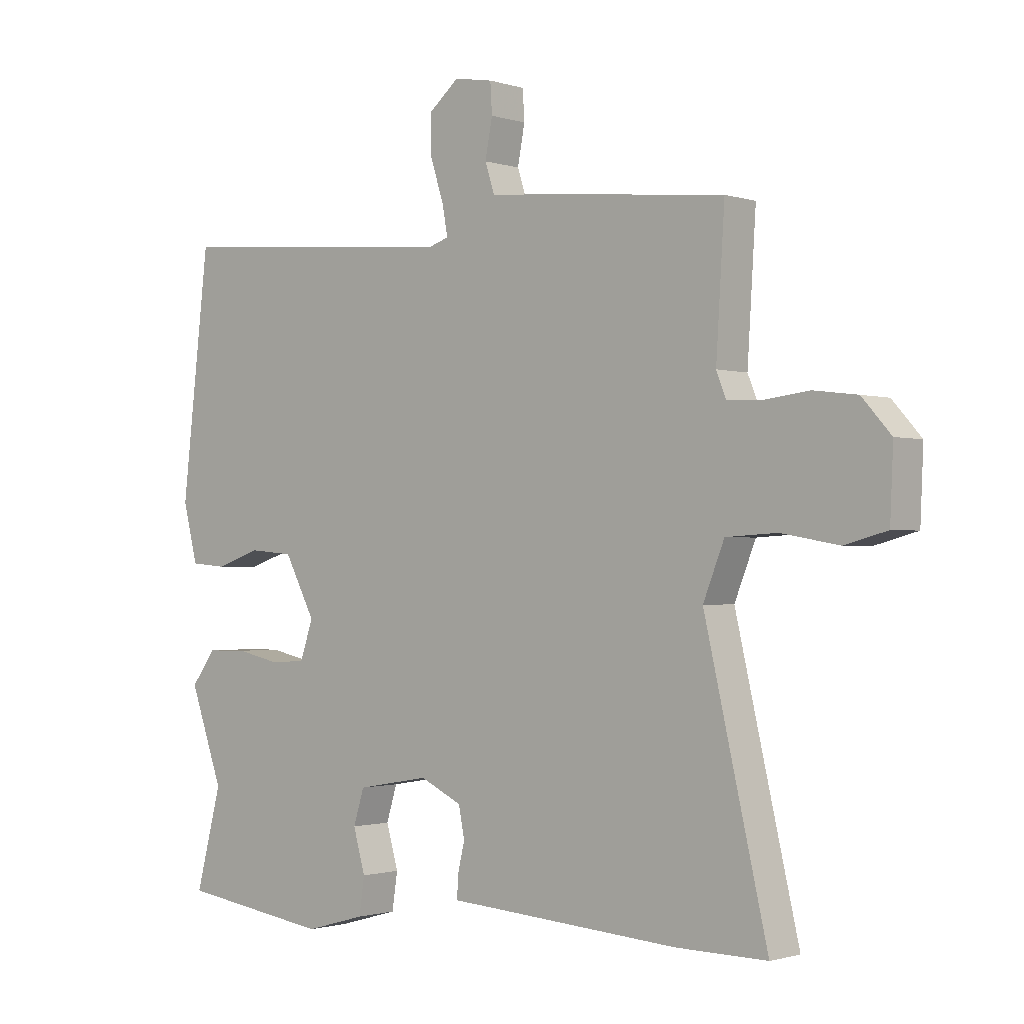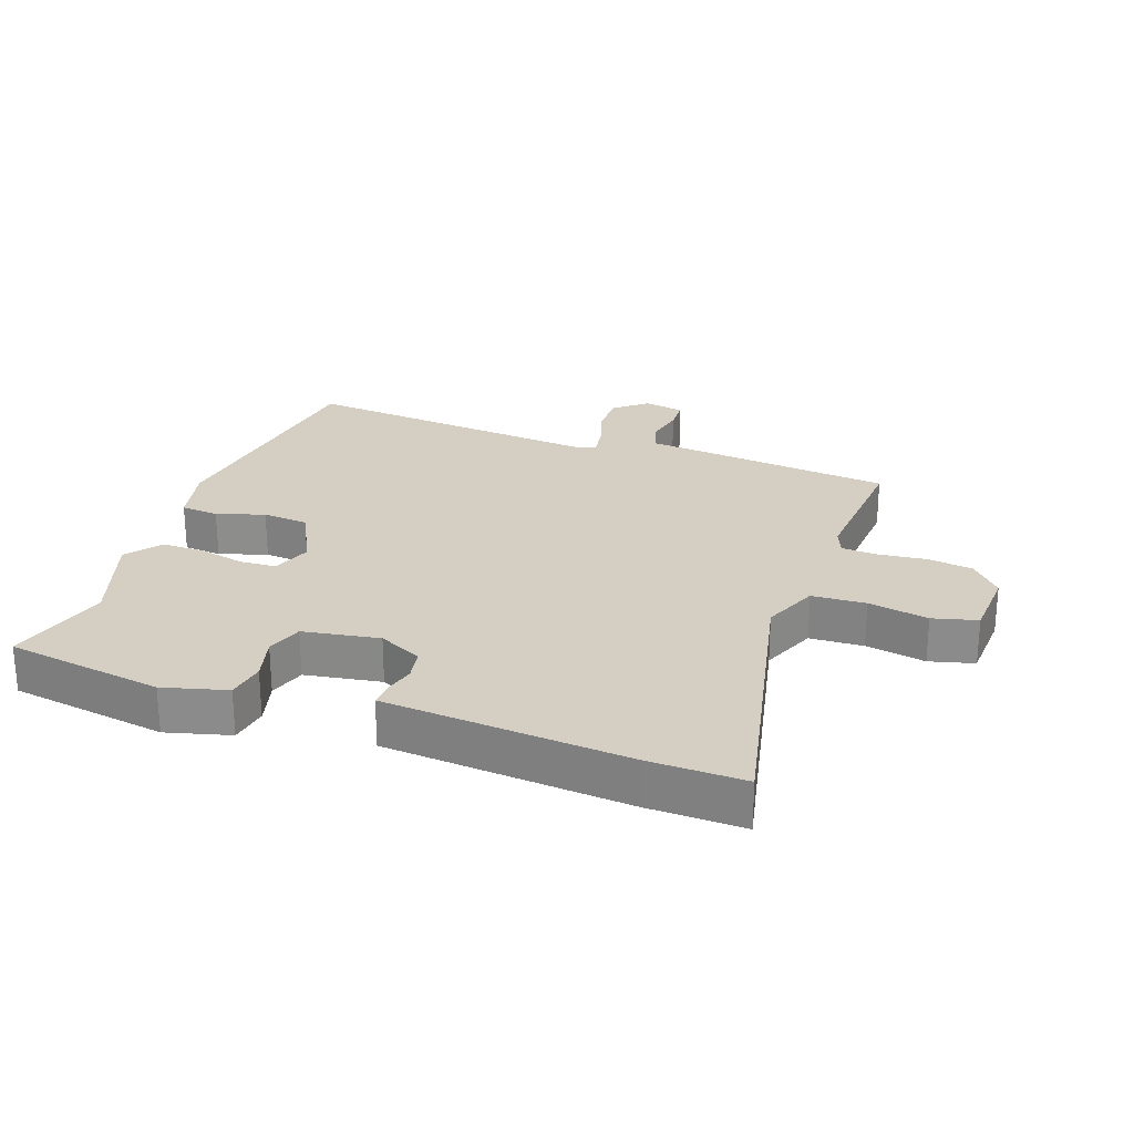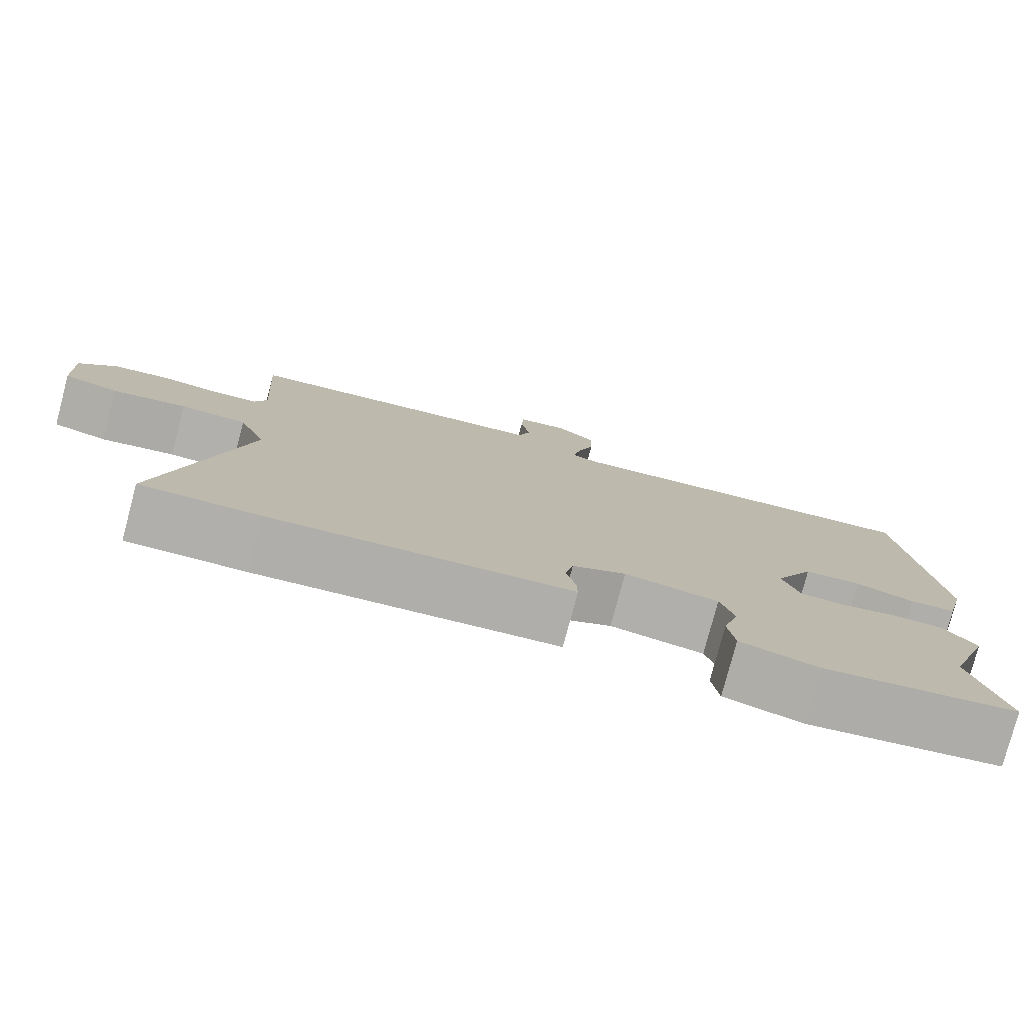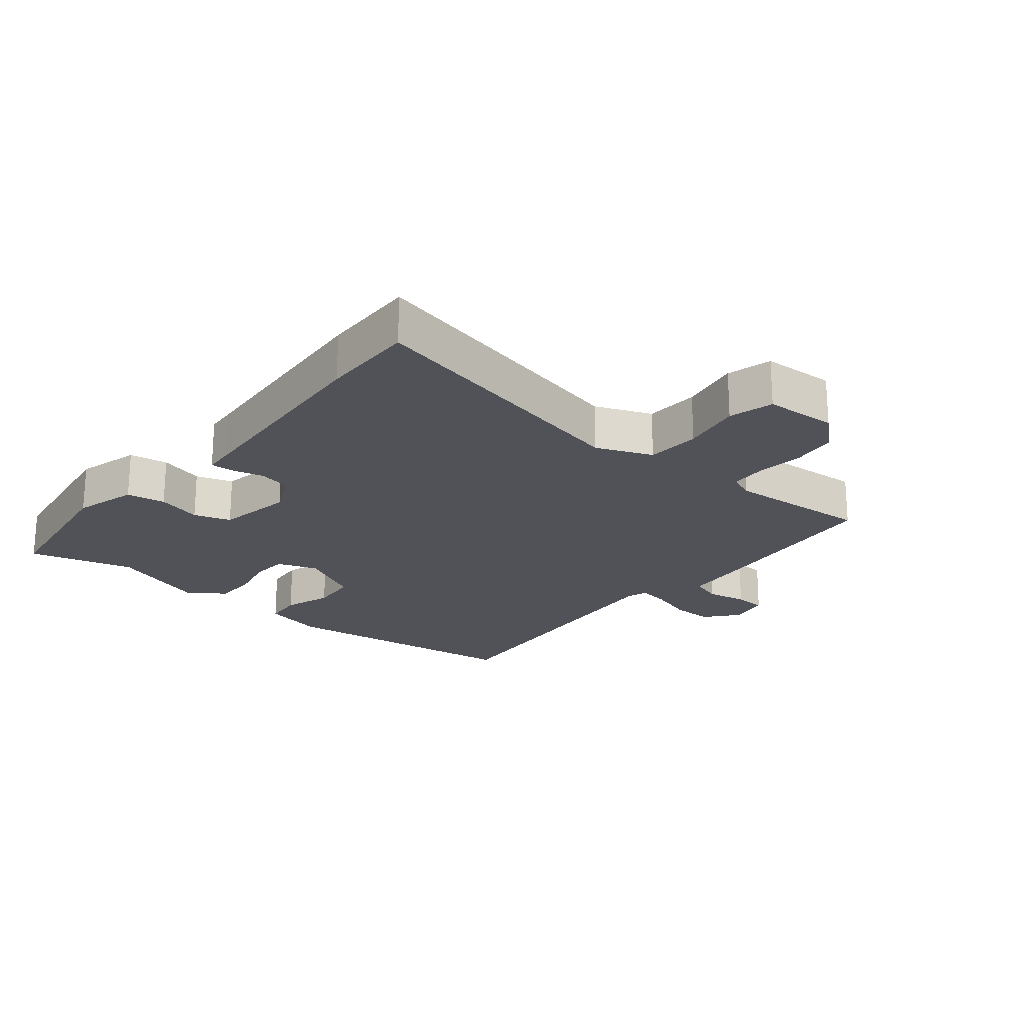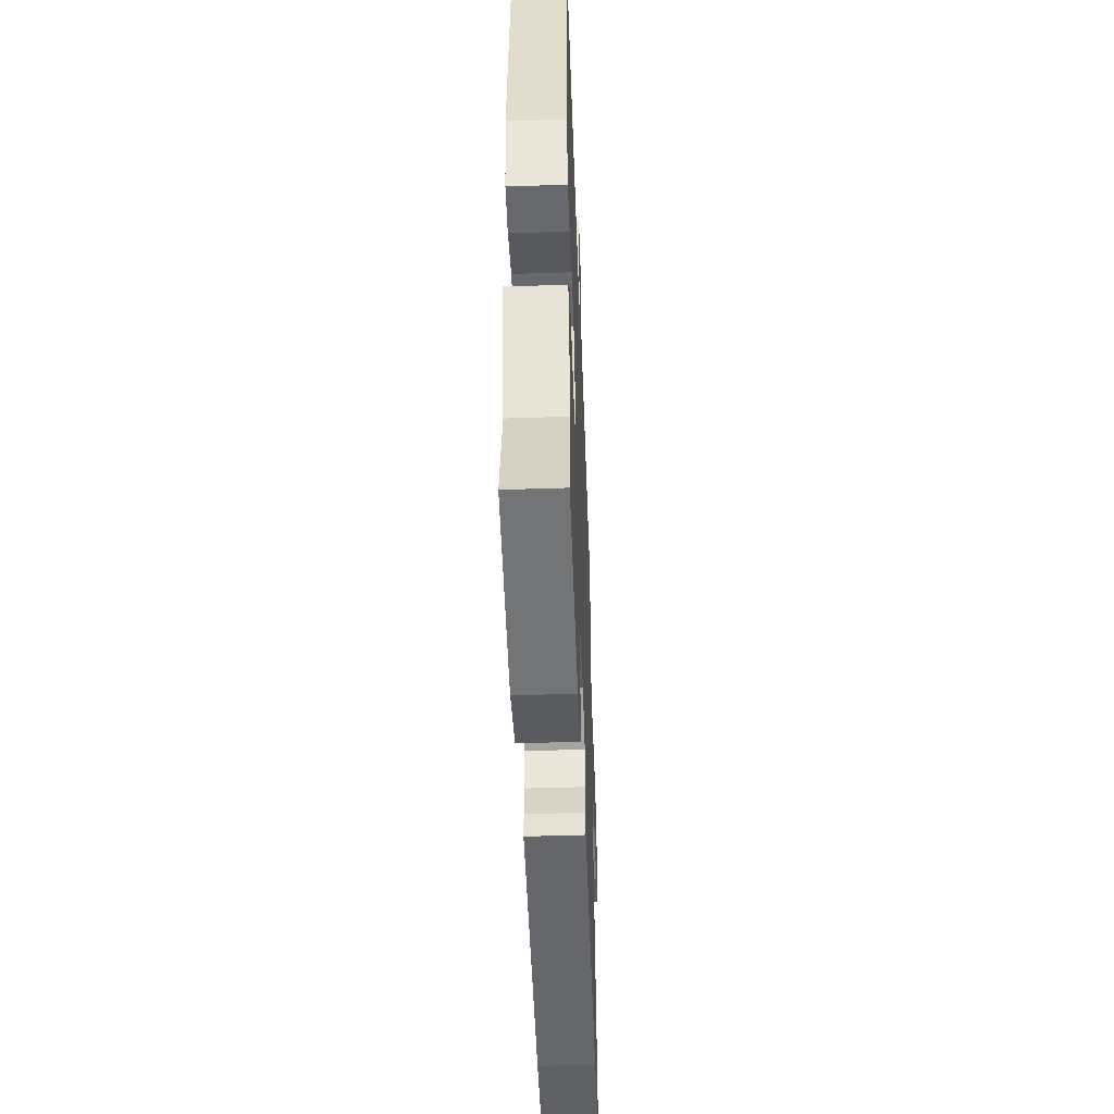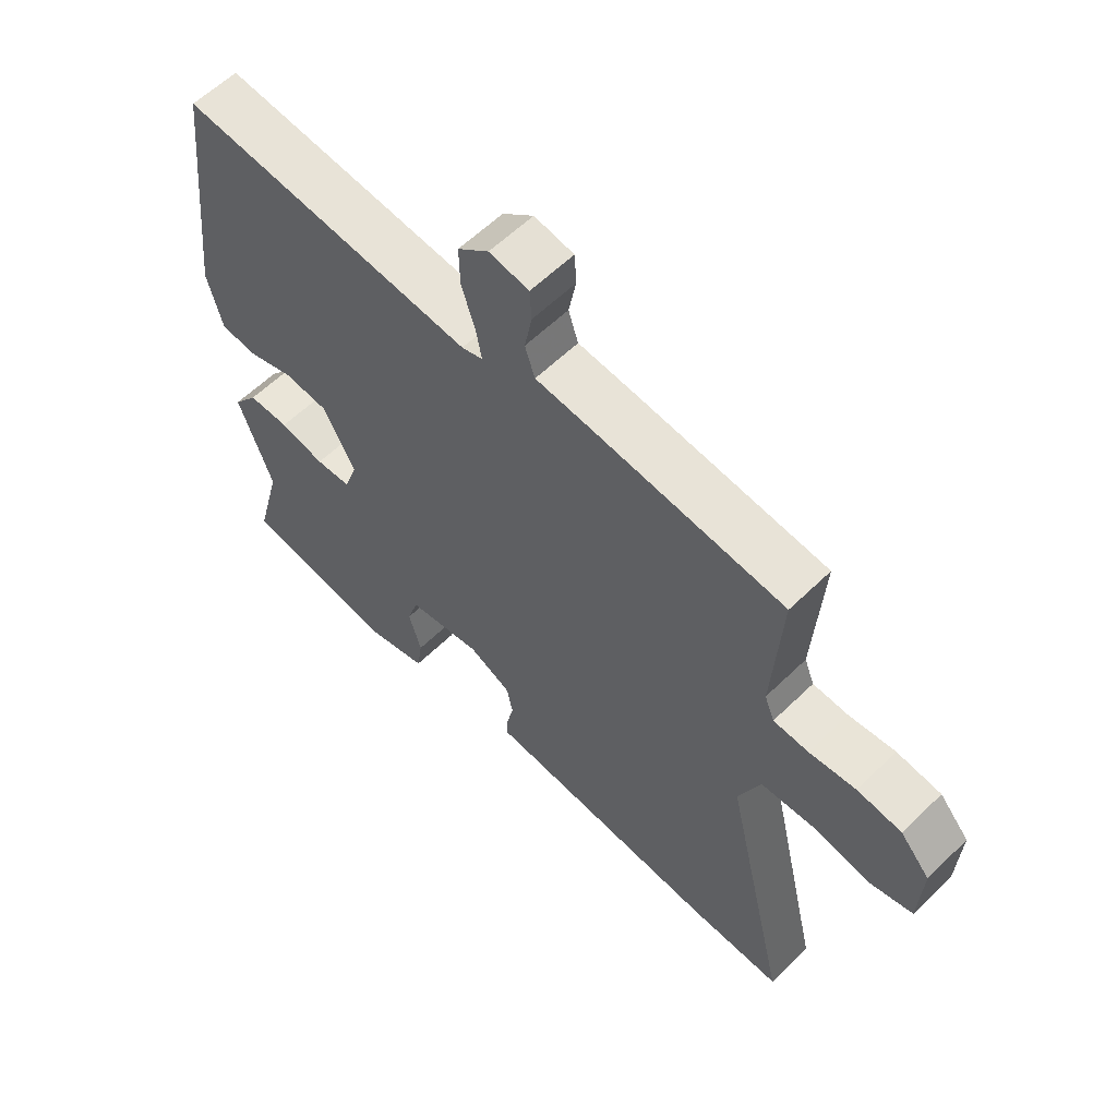
<metadata>
{"format":"obj","ext":"obj","renderer":"f3d","projection":"perspective","resolution":1024,"background":"white","views":[{"elev":-1.2,"azim":-139.1,"up":"+Z"},{"elev":25.4,"azim":-159.8,"up":"+Y"},{"elev":-78.4,"azim":-14.8,"up":"+Z"},{"elev":-21.5,"azim":-129.1,"up":"+Y"},{"elev":-48.0,"azim":92.1,"up":"+Z"},{"elev":59.5,"azim":-134.9,"up":"+Z"}]}
</metadata>
<code>
v 0.458 0.07 -0.341
v 0.501 0.07 -0.505
v 0.252 0.07 -0.541
v 0.152 0.07 -0.513
v 0.143 0.07 -0.452
v 0.163 0.07 -0.382
v 0.145 0.07 -0.324
v 0.025 0.07 -0.303
v -0.044 0.07 -0.336
v -0.054 0.07 -0.386
v -0.042 0.07 -0.437
v -0.041 0.07 -0.472
v -0.087 0.07 -0.475
v -0.425 0.07 -0.499
v -0.576 0.07 -0.501
v -0.472 0.07 -0.05
v -0.507 0.07 0.038
v -0.592 0.07 0.043
v -0.687 0.07 0.026
v -0.757 0.07 0.045
v -0.762 0.07 0.159
v -0.714 0.07 0.213
v -0.642 0.07 0.222
v -0.567 0.07 0.213
v -0.51 0.07 0.216
v -0.494 0.07 0.256
v -0.508 0.07 0.482
v -0.201 0.07 0.513
v -0.11 0.07 0.521
v -0.094 0.07 0.57
v -0.106 0.07 0.633
v -0.103 0.07 0.683
v -0.039 0.07 0.694
v 0.011 0.07 0.652
v 0.01 0.07 0.587
v -0.012 0.07 0.519
v -0.021 0.07 0.469
v 0.013 0.07 0.458
v 0.49 0.07 0.498
v 0.536 0.07 0.1
v 0.512 0.07 0.004
v 0.452 0.07 -0.001
v 0.377 0.07 0.024
v 0.304 0.07 0.018
v 0.253 0.07 -0.079
v 0.275 0.07 -0.142
v 0.332 0.07 -0.146
v 0.405 0.07 -0.13
v 0.472 0.07 -0.131
v 0.513 0.07 -0.186
v 0.458 0 -0.341
v 0.501 0 -0.505
v 0.252 0 -0.541
v 0.152 0 -0.513
v 0.143 0 -0.452
v 0.163 0 -0.382
v 0.145 0 -0.324
v 0.025 0 -0.303
v -0.044 0 -0.336
v -0.054 0 -0.386
v -0.042 0 -0.437
v -0.041 0 -0.472
v -0.087 0 -0.475
v -0.425 0 -0.499
v -0.576 0 -0.501
v -0.472 0 -0.05
v -0.507 0 0.038
v -0.592 0 0.043
v -0.687 0 0.026
v -0.757 0 0.045
v -0.762 0 0.159
v -0.714 0 0.213
v -0.642 0 0.222
v -0.567 0 0.213
v -0.51 0 0.216
v -0.494 0 0.256
v -0.508 0 0.482
v -0.201 0 0.513
v -0.11 0 0.521
v -0.094 0 0.57
v -0.106 0 0.633
v -0.103 0 0.683
v -0.039 0 0.694
v 0.011 0 0.652
v 0.01 0 0.587
v -0.012 0 0.519
v -0.021 0 0.469
v 0.013 0 0.458
v 0.49 0 0.498
v 0.536 0 0.1
v 0.512 0 0.004
v 0.452 0 -0.001
v 0.377 0 0.024
v 0.304 0 0.018
v 0.253 0 -0.079
v 0.275 0 -0.142
v 0.332 0 -0.146
v 0.405 0 -0.13
v 0.472 0 -0.131
v 0.513 0 -0.186
f 49 50 1
f 48 49 1
f 47 48 1
f 4 5 6
f 3 4 6
f 2 3 6
f 1 2 6
f 47 1 6
f 46 47 6
f 45 46 6 7
f 41 42 43
f 40 41 43
f 39 40 43
f 38 39 43
f 37 38 43 44
f 34 35 36
f 33 34 36
f 32 33 36
f 31 32 36
f 30 31 36
f 29 30 36 37
f 37 44 45
f 29 37 45
f 28 29 45
f 27 28 45
f 26 27 45
f 22 23 24
f 21 22 24
f 20 21 24
f 19 20 24
f 18 19 24
f 17 18 24 25
f 45 7 8
f 26 45 8
f 25 26 8
f 17 25 8
f 16 17 8
f 10 11 12 13
f 14 15 16
f 13 14 16
f 10 13 16
f 9 10 16
f 8 9 16
f 51 100 99
f 51 99 98
f 51 98 97
f 56 55 54
f 56 54 53
f 56 53 52
f 56 52 51
f 56 51 97
f 56 97 96
f 57 56 96 95
f 93 92 91
f 93 91 90
f 93 90 89
f 93 89 88
f 94 93 88 87
f 86 85 84
f 86 84 83
f 86 83 82
f 86 82 81
f 86 81 80
f 87 86 80 79
f 95 94 87
f 95 87 79
f 95 79 78
f 95 78 77
f 95 77 76
f 74 73 72
f 74 72 71
f 74 71 70
f 74 70 69
f 74 69 68
f 75 74 68 67
f 58 57 95
f 58 95 76
f 58 76 75
f 58 75 67
f 58 67 66
f 63 62 61 60
f 66 65 64
f 66 64 63
f 66 63 60
f 66 60 59
f 66 59 58
f 1 51 52 2
f 2 52 53 3
f 3 53 54 4
f 4 54 55 5
f 5 55 56 6
f 6 56 57 7
f 7 57 58 8
f 8 58 59 9
f 9 59 60 10
f 10 60 61 11
f 11 61 62 12
f 12 62 63 13
f 13 63 64 14
f 14 64 65 15
f 15 65 66 16
f 16 66 67 17
f 17 67 68 18
f 18 68 69 19
f 19 69 70 20
f 20 70 71 21
f 21 71 72 22
f 22 72 73 23
f 23 73 74 24
f 24 74 75 25
f 25 75 76 26
f 26 76 77 27
f 27 77 78 28
f 28 78 79 29
f 29 79 80 30
f 30 80 81 31
f 31 81 82 32
f 32 82 83 33
f 33 83 84 34
f 34 84 85 35
f 35 85 86 36
f 36 86 87 37
f 37 87 88 38
f 38 88 89 39
f 39 89 90 40
f 40 90 91 41
f 41 91 92 42
f 42 92 93 43
f 43 93 94 44
f 44 94 95 45
f 45 95 96 46
f 46 96 97 47
f 47 97 98 48
f 48 98 99 49
f 49 99 100 50
f 50 100 51 1

</code>
